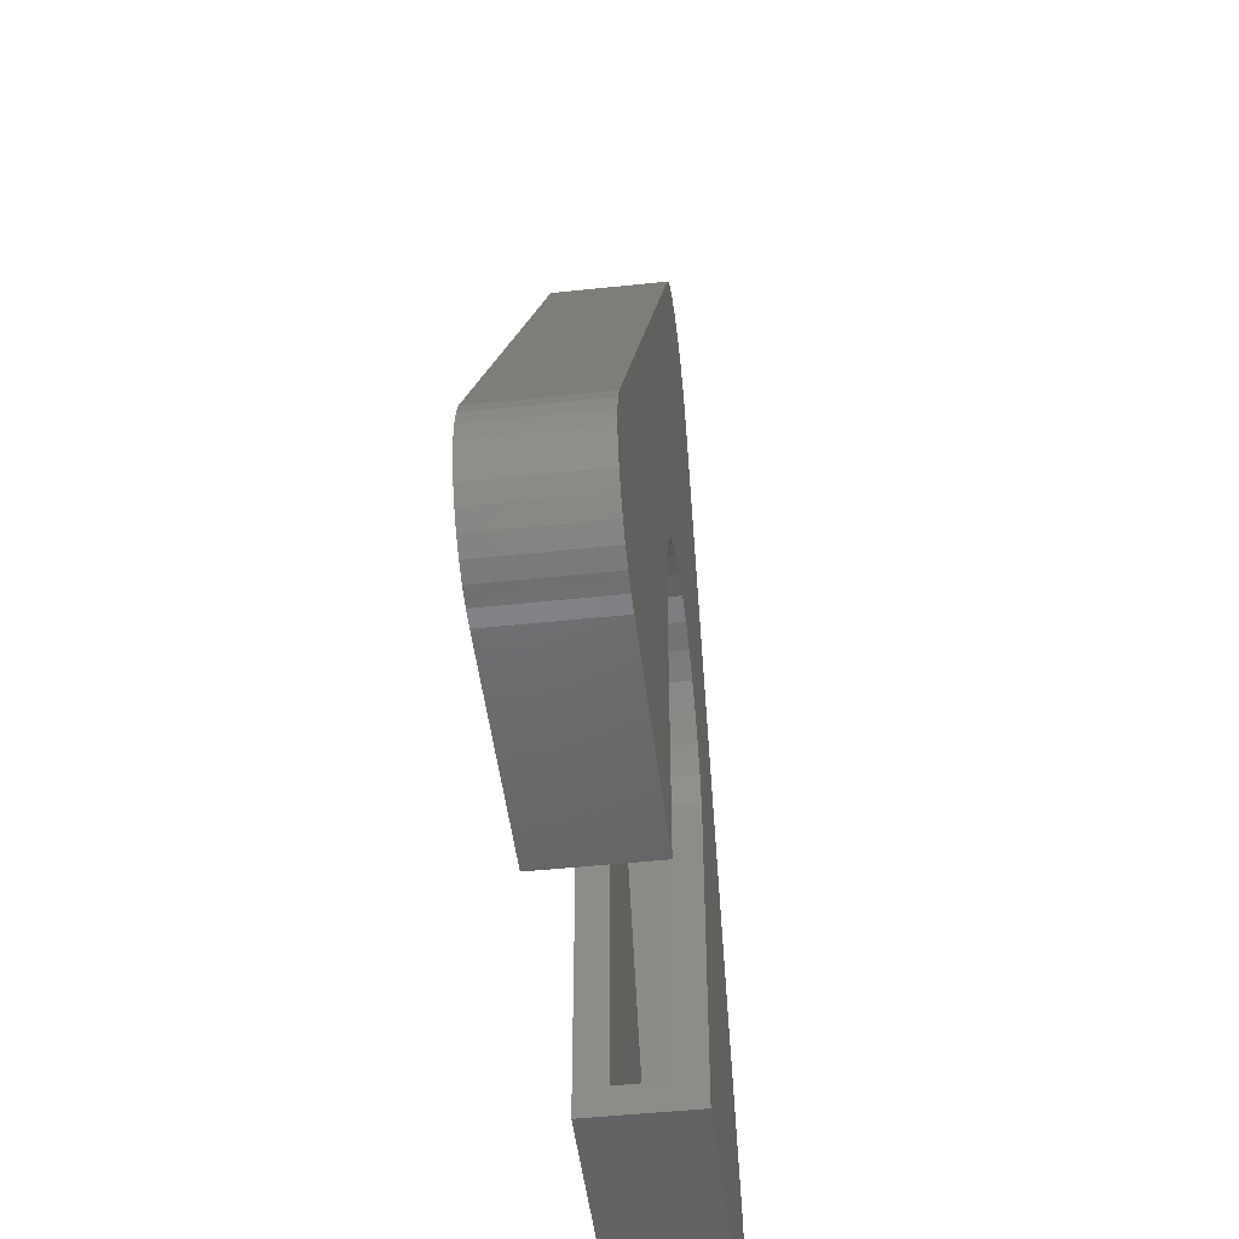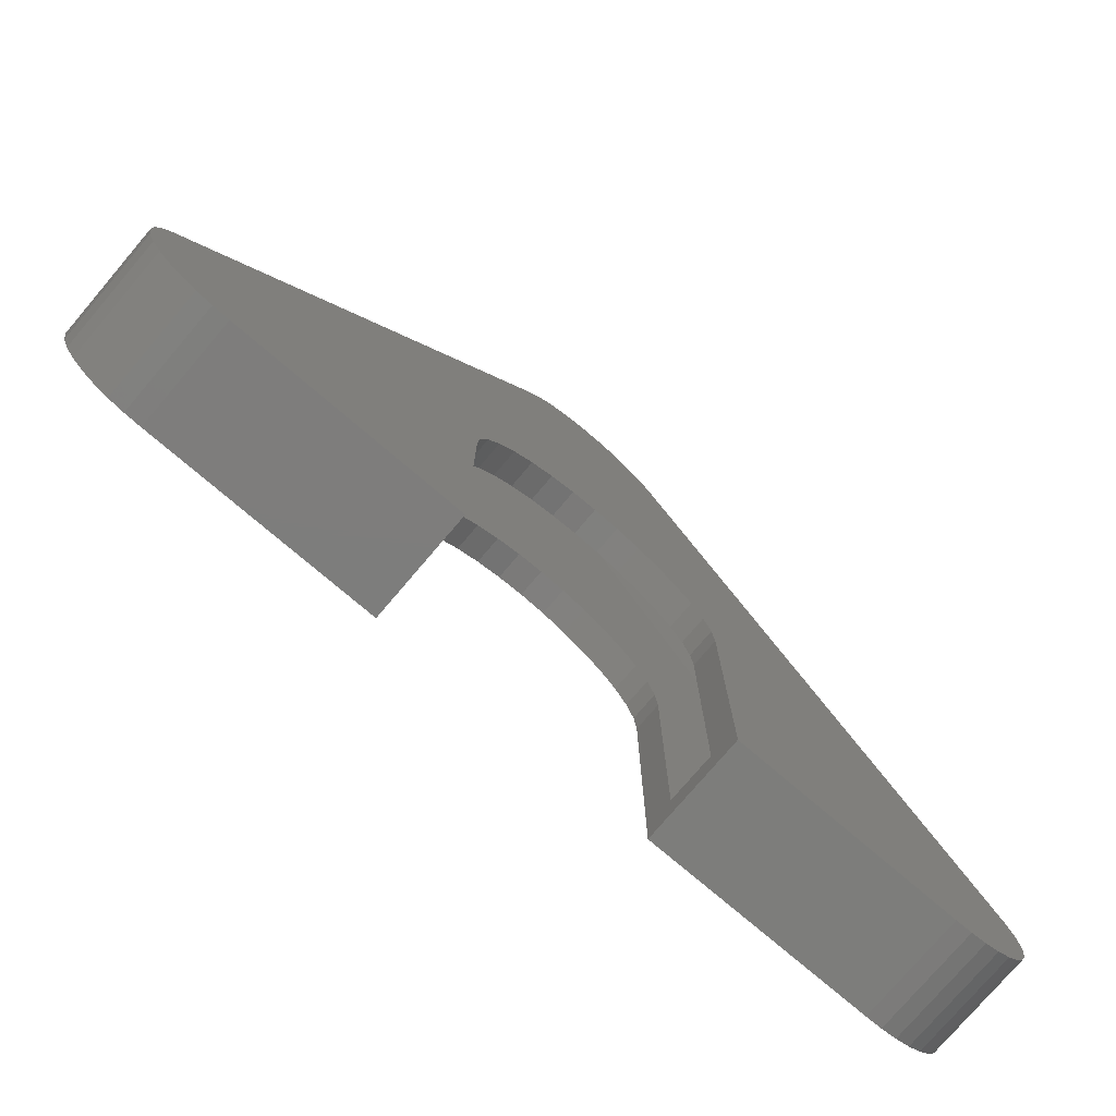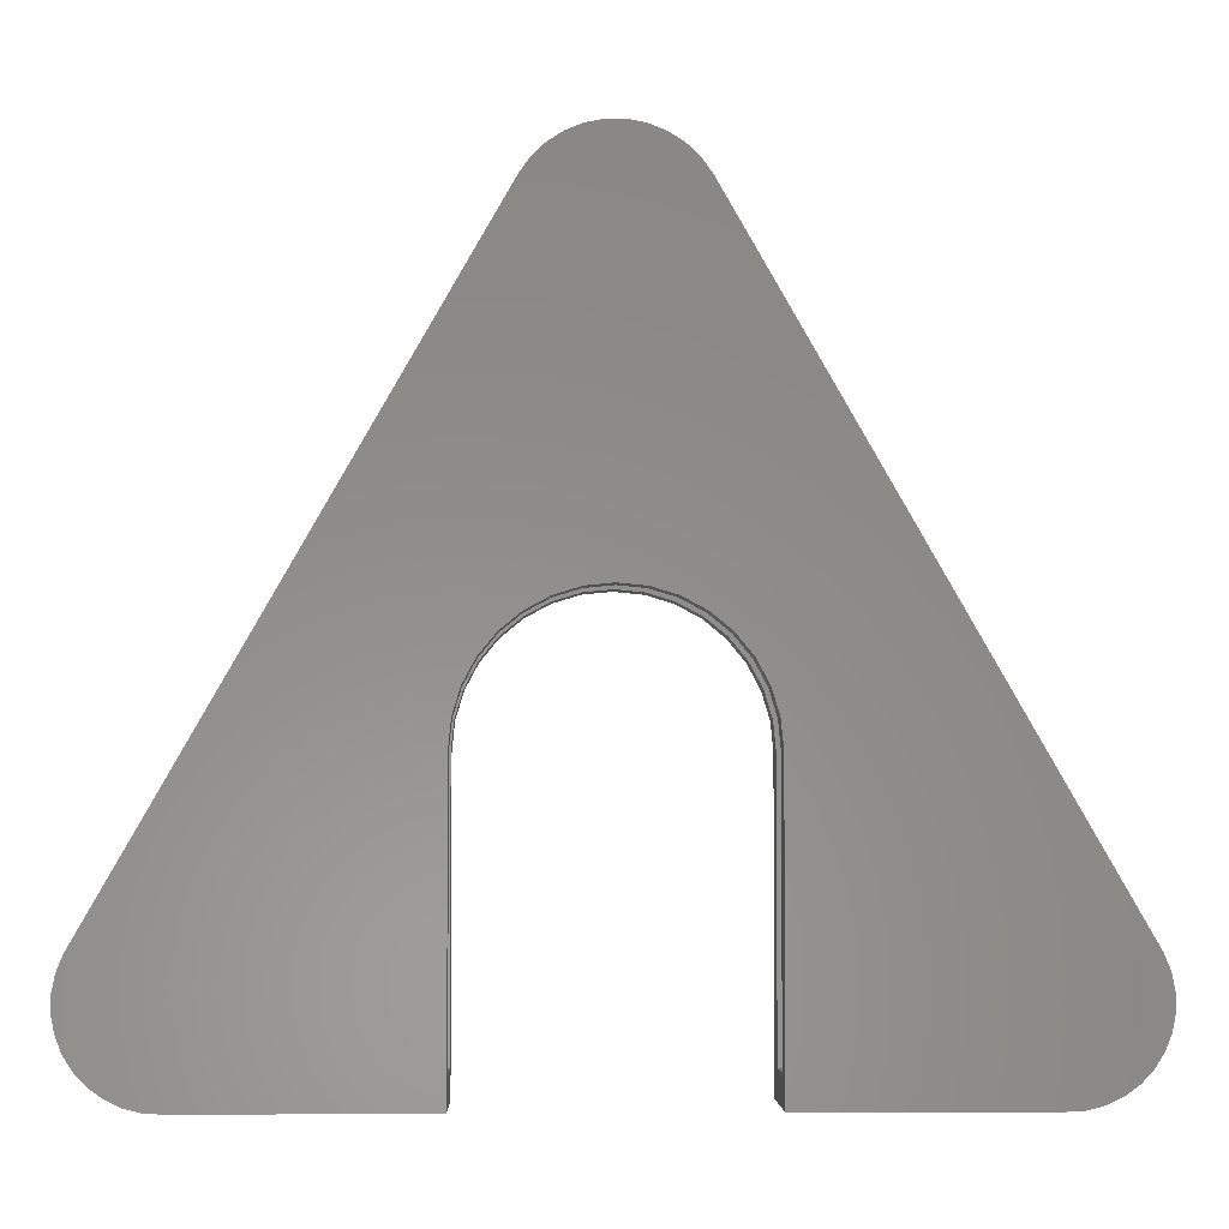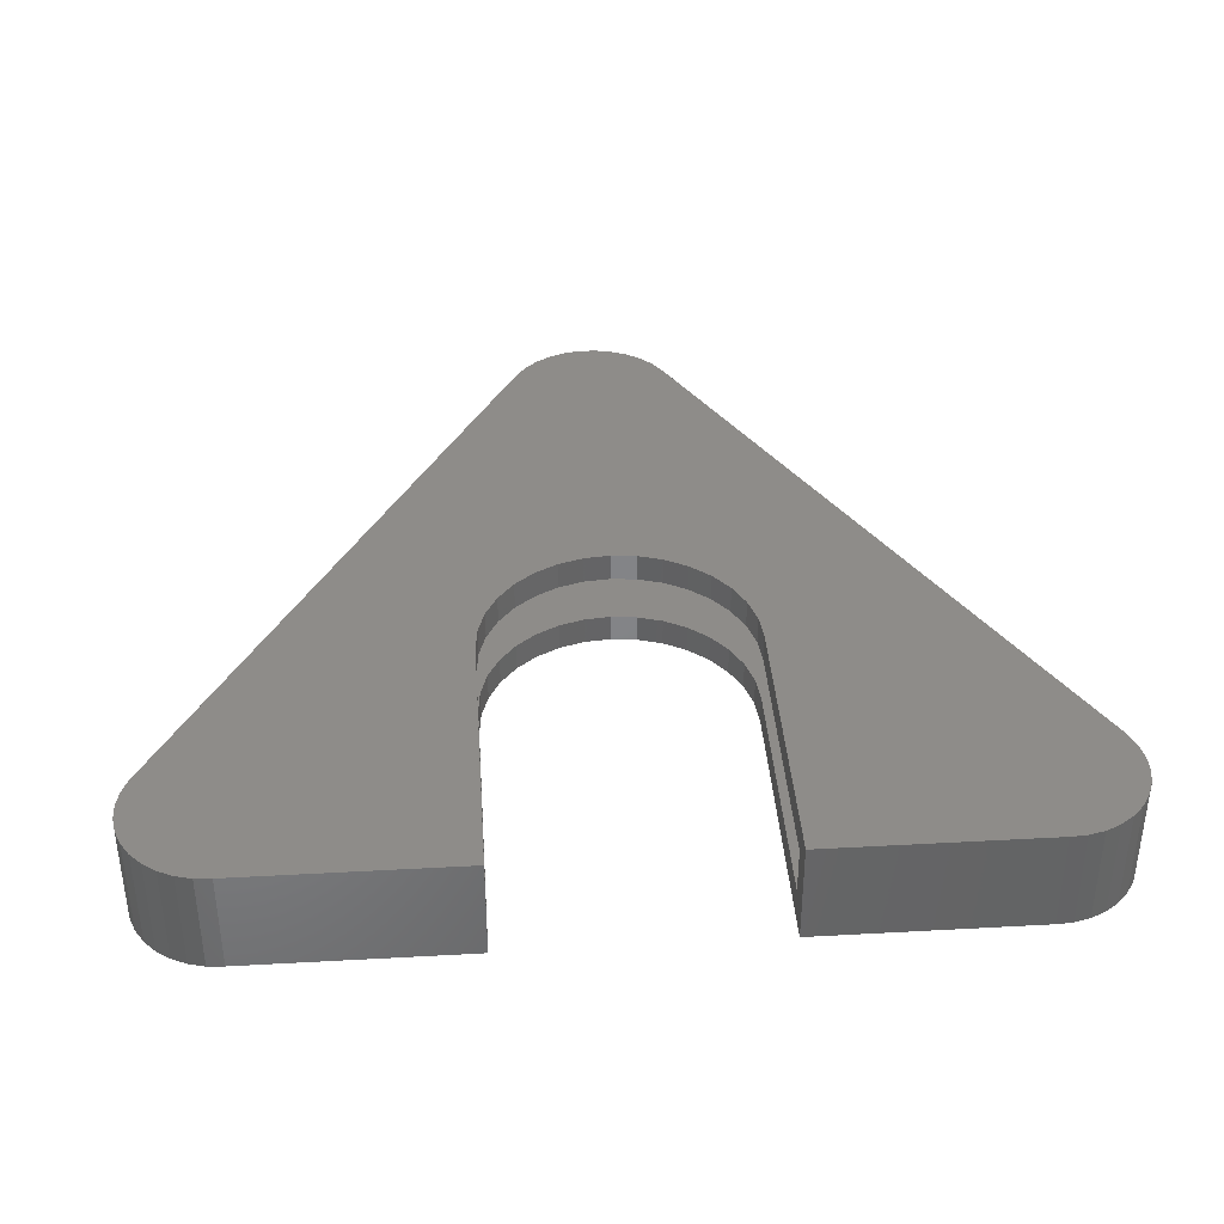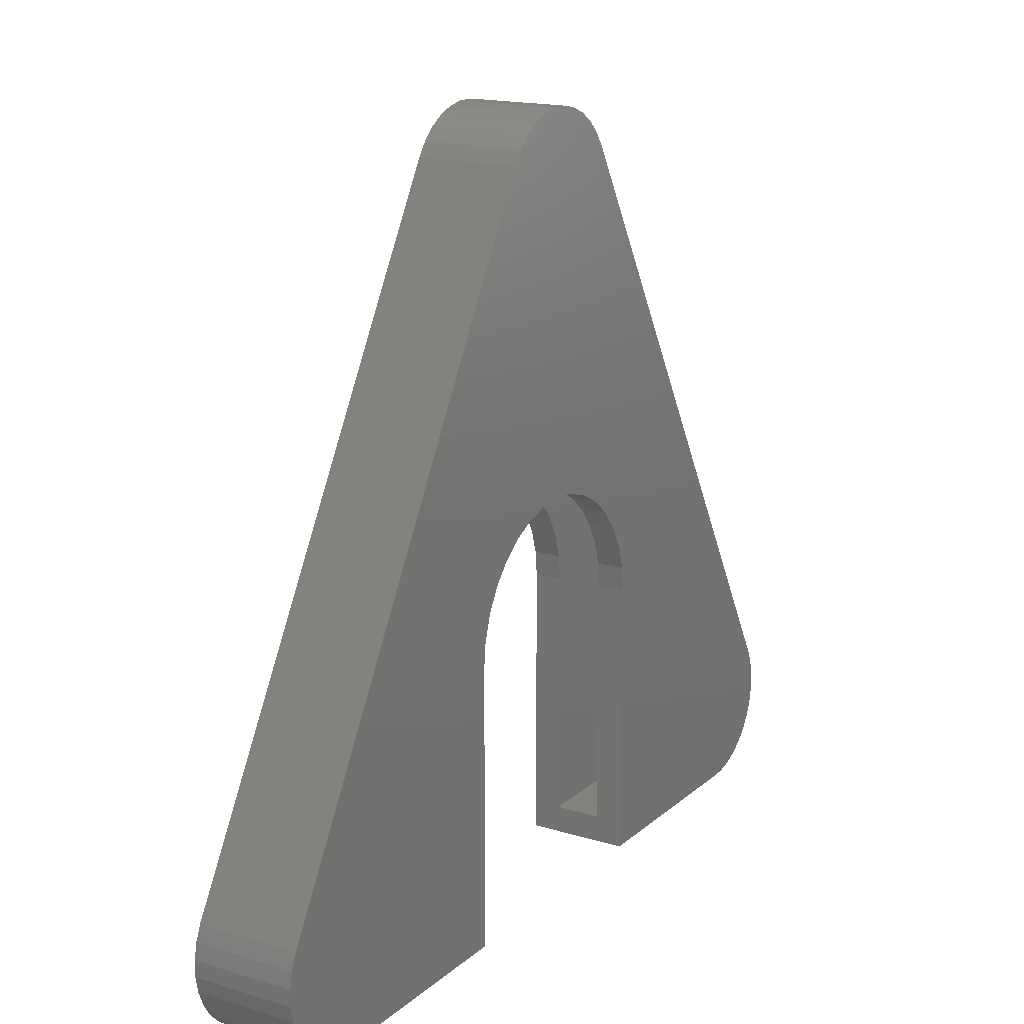
<metadata>
{"format":"stl","ext":"stl","renderer":"f3d","projection":"perspective","resolution":1024,"background":"white","views":[{"elev":-48.2,"azim":-83.2,"up":"+Y"},{"elev":-76.8,"azim":139.6,"up":"+Y"},{"elev":-3.7,"azim":178.5,"up":"+Y"},{"elev":38.0,"azim":-4.0,"up":"+Z"},{"elev":16.8,"azim":-58.4,"up":"+Y"}]}
</metadata>
<code>
# stl→obj: 220 verts, 436 faces
v 0.5058 0.2266 0.007812
v 0.5058 0.2266 -0.01562
v 0.5058 0.01234 0.007812
v 0.5058 -0.0111 -0.01562
v 0.5058 0.01234 0.04688
v 0.5058 -0.0111 0.07031
v 0.5058 0.2266 0.04688
v 0.5058 0.2266 0.07031
v 0.3947 0.3376 0.04688
v 0.3731 0.3354 0.07031
v 0.3731 0.3354 0.04688
v 0.3523 0.3291 0.07031
v 0.3523 0.3291 0.04688
v 0.3331 0.3189 0.07031
v 0.3331 0.3189 0.04688
v 0.3162 0.3051 0.07031
v 0.3162 0.3051 0.04688
v 0.3024 0.2882 0.07031
v 0.3024 0.2882 0.04688
v 0.2922 0.269 0.07031
v 0.2922 0.269 0.04688
v 0.2859 0.2482 0.07031
v 0.2859 0.2482 0.04688
v 0.2837 0.2266 0.07031
v 0.2837 0.2266 0.04688
v 0.3947 0.3376 0.07031
v 0.4164 0.3354 0.04688
v 0.4164 0.3354 0.07031
v 0.4372 0.3291 0.04688
v 0.4372 0.3291 0.07031
v 0.4564 0.3189 0.04688
v 0.4564 0.3189 0.07031
v 0.4732 0.3051 0.04688
v 0.4732 0.3051 0.07031
v 0.487 0.2882 0.04688
v 0.487 0.2882 0.07031
v 0.4973 0.269 0.04688
v 0.4973 0.269 0.07031
v 0.5036 0.2482 0.04688
v 0.5036 0.2482 0.07031
v 0.3947 0.3376 -0.01562
v 0.3731 0.3354 0.007812
v 0.3731 0.3354 -0.01562
v 0.3523 0.3291 0.007812
v 0.3523 0.3291 -0.01562
v 0.3331 0.3189 0.007812
v 0.3331 0.3189 -0.01562
v 0.3162 0.3051 0.007812
v 0.3162 0.3051 -0.01562
v 0.3024 0.2882 0.007812
v 0.3024 0.2882 -0.01562
v 0.2922 0.269 0.007812
v 0.2922 0.269 -0.01562
v 0.2859 0.2482 0.007812
v 0.2859 0.2482 -0.01562
v 0.2837 0.2266 0.007812
v 0.2837 0.2266 -0.01562
v 0.3947 0.3376 0.007812
v 0.4164 0.3354 -0.01562
v 0.4164 0.3354 0.007812
v 0.4372 0.3291 -0.01562
v 0.4372 0.3291 0.007812
v 0.4564 0.3189 -0.01562
v 0.4564 0.3189 0.007812
v 0.4732 0.3051 -0.01562
v 0.4732 0.3051 0.007812
v 0.487 0.2882 -0.01562
v 0.487 0.2882 0.007812
v 0.4973 0.269 -0.01562
v 0.4973 0.269 0.007812
v 0.5036 0.2482 -0.01562
v 0.5036 0.2482 0.007812
v 0.2837 -0.0111 -0.01562
v 0.2837 0.01234 0.007812
v 0.2837 -0.0111 0.07031
v 0.2837 0.01234 0.04688
v 0.6909 0.01234 0.04688
v 0.6909 0.01234 0.007812
v 0.09853 0.01234 0.04688
v 0.09853 0.01234 0.007812
v 0.05374 0.08221 0.007812
v 0.05379 0.03835 0.007812
v 0.0587 0.0307 0.007812
v 0.05039 0.07376 0.007812
v 0.7408 0.05573 0.007812
v 0.7408 0.06483 0.007812
v 0.7391 0.07376 0.007812
v 0.7391 0.0468 0.007812
v 0.434 0.6081 0.007812
v 0.4269 0.6149 0.007812
v 0.4186 0.6202 0.007812
v 0.4094 0.6239 0.007812
v 0.3997 0.6258 0.007812
v 0.3898 0.6258 0.007812
v 0.3801 0.6239 0.007812
v 0.3709 0.6202 0.007812
v 0.3626 0.6149 0.007812
v 0.3555 0.6081 0.007812
v 0.05041 0.0468 0.007812
v 0.04868 0.06483 0.007812
v 0.04869 0.05573 0.007812
v 0.4398 0.6001 0.007812
v 0.7357 0.08221 0.007812
v 0.7 0.01281 0.007812
v 0.7089 0.015 0.007812
v 0.7171 0.01881 0.007812
v 0.7245 0.0241 0.007812
v 0.7308 0.0307 0.007812
v 0.7357 0.03835 0.007812
v 0.3497 0.6001 0.007812
v 0.06496 0.0241 0.007812
v 0.07235 0.01881 0.007812
v 0.08061 0.015 0.007812
v 0.08944 0.01281 0.007812
v 0.0587 0.0307 0.04688
v 0.05379 0.03835 0.04688
v 0.05374 0.08221 0.04688
v 0.05039 0.07376 0.04688
v 0.7391 0.07376 0.04688
v 0.7408 0.06483 0.04688
v 0.7408 0.05573 0.04688
v 0.7391 0.0468 0.04688
v 0.434 0.6081 0.04688
v 0.4269 0.6149 0.04688
v 0.4185 0.6202 0.04688
v 0.4094 0.6239 0.04688
v 0.3997 0.6258 0.04688
v 0.3898 0.6258 0.04688
v 0.3801 0.6239 0.04688
v 0.3709 0.6202 0.04688
v 0.3626 0.6149 0.04688
v 0.3554 0.6081 0.04688
v 0.05041 0.0468 0.04688
v 0.04868 0.06483 0.04688
v 0.04869 0.05573 0.04688
v 0.4398 0.6002 0.04688
v 0.7357 0.08221 0.04688
v 0.7357 0.03835 0.04688
v 0.7308 0.0307 0.04688
v 0.7245 0.0241 0.04688
v 0.7171 0.01881 0.04688
v 0.7089 0.015 0.04688
v 0.7 0.01281 0.04688
v 0.3497 0.6001 0.04688
v 0.08944 0.01281 0.04688
v 0.08061 0.015 0.04688
v 0.07235 0.01881 0.04688
v 0.06496 0.0241 0.04688
v 0.09897 -0.0111 -0.01562
v 0.09897 -0.0111 0.07031
v 0.08546 -0.01029 -0.01562
v 0.08546 -0.01029 0.07031
v 0.07234 -0.006936 -0.01562
v 0.07234 -0.006936 0.07031
v 0.06009 -0.001173 -0.01562
v 0.06009 -0.001173 0.07031
v 0.04915 0.006796 -0.01562
v 0.04915 0.006796 0.07031
v 0.0399 0.01669 -0.01562
v 0.0399 0.01669 0.07031
v 0.03269 0.02814 -0.01562
v 0.03269 0.02814 0.07031
v 0.02777 0.04075 -0.01562
v 0.02777 0.04075 0.07031
v 0.02531 0.05406 -0.01562
v 0.02531 0.05406 0.07031
v 0.0254 0.0676 -0.01562
v 0.0254 0.0676 0.07031
v 0.02805 0.08088 -0.01562
v 0.02805 0.08088 0.07031
v 0.03315 0.09342 -0.01562
v 0.03315 0.09342 0.07031
v 0.6905 -0.0111 0.07031
v 0.6905 -0.0111 -0.01562
v 0.7563 0.09342 -0.01562
v 0.7563 0.09342 0.07031
v 0.7614 0.08088 -0.01562
v 0.7614 0.08088 0.07031
v 0.7641 0.0676 -0.01562
v 0.7641 0.0676 0.07031
v 0.7642 0.05406 -0.01562
v 0.7642 0.05406 0.07031
v 0.7617 0.04075 -0.01562
v 0.7617 0.04075 0.07031
v 0.7568 0.02814 -0.01562
v 0.7568 0.02814 0.07031
v 0.7496 0.01669 -0.01562
v 0.7496 0.01669 0.07031
v 0.7403 0.006796 -0.01562
v 0.7403 0.006796 0.07031
v 0.7294 -0.001173 -0.01562
v 0.7294 -0.001173 0.07031
v 0.7171 -0.006936 -0.01562
v 0.7171 -0.006936 0.07031
v 0.704 -0.01029 -0.01562
v 0.704 -0.01029 0.07031
v 0.4601 0.6118 0.07031
v 0.4601 0.6118 -0.01562
v 0.3294 0.6118 -0.01562
v 0.3294 0.6119 0.07031
v 0.3377 0.6235 -0.01562
v 0.3378 0.6235 0.07031
v 0.3481 0.6333 -0.01562
v 0.3482 0.6334 0.07031
v 0.3602 0.6411 -0.01562
v 0.3602 0.6411 0.07031
v 0.3735 0.6464 -0.01562
v 0.3735 0.6464 0.07031
v 0.3875 0.6491 -0.01562
v 0.3876 0.6491 0.07031
v 0.4019 0.6491 -0.01562
v 0.4019 0.6491 0.07031
v 0.4159 0.6464 -0.01562
v 0.416 0.6464 0.07031
v 0.4292 0.6411 -0.01562
v 0.4293 0.6411 0.07031
v 0.4413 0.6334 -0.01562
v 0.4414 0.6333 0.07031
v 0.4517 0.6235 -0.01562
v 0.4517 0.6235 0.07031
f 1 2 3
f 3 2 4
f 3 4 5
f 5 4 6
f 5 6 7
f 7 6 8
f 9 10 11
f 11 10 12
f 11 12 13
f 13 12 14
f 13 14 15
f 15 14 16
f 15 16 17
f 17 16 18
f 17 18 19
f 19 18 20
f 19 20 21
f 21 20 22
f 21 22 23
f 23 22 24
f 23 24 25
f 10 9 26
f 26 9 27
f 26 27 28
f 28 27 29
f 28 29 30
f 30 29 31
f 30 31 32
f 32 31 33
f 32 33 34
f 34 33 35
f 34 35 36
f 36 35 37
f 36 37 38
f 38 37 39
f 38 39 40
f 40 39 7
f 40 7 8
f 41 42 43
f 43 42 44
f 43 44 45
f 45 44 46
f 45 46 47
f 47 46 48
f 47 48 49
f 49 48 50
f 49 50 51
f 51 50 52
f 51 52 53
f 53 52 54
f 53 54 55
f 55 54 56
f 55 56 57
f 42 41 58
f 58 41 59
f 58 59 60
f 60 59 61
f 60 61 62
f 62 61 63
f 62 63 64
f 64 63 65
f 64 65 66
f 66 65 67
f 66 67 68
f 68 67 69
f 68 69 70
f 70 69 71
f 70 71 72
f 72 71 2
f 72 2 1
f 57 56 73
f 73 56 74
f 73 74 75
f 75 74 76
f 75 76 24
f 24 76 25
f 5 77 3
f 3 77 78
f 79 76 80
f 80 76 74
f 81 82 83
f 81 84 82
f 80 56 54
f 80 74 56
f 1 78 72
f 1 3 78
f 85 86 87
f 85 87 88
f 62 89 60
f 60 89 90
f 60 90 91
f 60 91 92
f 60 92 58
f 58 92 93
f 93 94 58
f 58 94 95
f 58 95 42
f 95 96 42
f 42 96 97
f 42 97 98
f 42 98 44
f 82 84 99
f 99 84 100
f 99 100 101
f 102 89 62
f 102 62 64
f 102 64 66
f 102 66 68
f 103 102 68
f 103 68 70
f 103 70 72
f 103 72 78
f 103 78 104
f 103 104 105
f 103 105 106
f 103 106 107
f 103 107 108
f 103 108 109
f 103 109 88
f 103 88 87
f 110 81 83
f 110 83 111
f 110 111 112
f 110 112 113
f 110 113 114
f 110 114 80
f 110 80 54
f 110 54 52
f 110 52 50
f 110 50 48
f 110 48 46
f 110 46 44
f 110 44 98
f 115 116 117
f 116 118 117
f 23 25 79
f 25 76 79
f 39 77 7
f 77 5 7
f 119 120 121
f 122 119 121
f 27 123 29
f 124 123 27
f 125 124 27
f 126 125 27
f 9 126 27
f 127 126 9
f 128 127 9
f 129 128 9
f 11 129 9
f 11 130 129
f 131 130 11
f 132 131 11
f 13 132 11
f 133 118 116
f 134 118 133
f 135 134 133
f 136 35 33
f 136 33 31
f 136 31 29
f 136 29 123
f 137 119 122
f 137 122 138
f 137 138 139
f 137 139 140
f 137 140 141
f 137 141 142
f 137 142 143
f 137 143 77
f 137 77 39
f 137 39 37
f 137 37 35
f 137 35 136
f 144 132 13
f 144 13 15
f 144 15 17
f 144 17 19
f 144 19 21
f 144 21 23
f 144 23 79
f 144 79 145
f 144 145 146
f 144 146 147
f 144 147 148
f 144 148 115
f 144 115 117
f 149 150 151
f 151 150 152
f 151 152 153
f 153 152 154
f 153 154 155
f 155 154 156
f 155 156 157
f 157 156 158
f 157 158 159
f 159 158 160
f 159 160 161
f 161 160 162
f 161 162 163
f 163 162 164
f 163 164 165
f 165 164 166
f 165 166 167
f 167 166 168
f 167 168 169
f 169 168 170
f 169 170 171
f 171 170 172
f 6 4 173
f 173 4 174
f 150 149 75
f 75 149 73
f 175 176 177
f 177 176 178
f 177 178 179
f 179 178 180
f 179 180 181
f 181 180 182
f 181 182 183
f 183 182 184
f 183 184 185
f 185 184 186
f 185 186 187
f 187 186 188
f 187 188 189
f 189 188 190
f 189 190 191
f 191 190 192
f 191 192 193
f 193 192 194
f 193 194 195
f 195 194 196
f 195 196 174
f 174 196 173
f 176 175 197
f 197 175 198
f 199 200 201
f 201 200 202
f 201 202 203
f 203 202 204
f 203 204 205
f 205 204 206
f 205 206 207
f 207 206 208
f 207 208 209
f 209 208 210
f 209 210 211
f 211 210 212
f 211 212 213
f 213 212 214
f 213 214 215
f 215 214 216
f 215 216 217
f 217 216 218
f 217 218 219
f 219 218 220
f 219 220 198
f 198 220 197
f 200 199 172
f 172 199 171
f 151 57 149
f 57 73 149
f 177 179 181
f 183 177 181
f 4 2 174
f 61 219 63
f 213 215 59
f 201 203 45
f 47 201 45
f 163 169 161
f 167 169 163
f 165 167 163
f 57 151 153
f 57 153 155
f 57 155 157
f 57 157 159
f 171 53 55
f 171 55 57
f 171 57 159
f 171 159 161
f 171 161 169
f 198 67 65
f 198 65 63
f 198 63 219
f 175 177 183
f 175 183 185
f 175 185 187
f 175 187 69
f 175 69 67
f 175 67 198
f 71 69 187
f 71 187 189
f 71 189 191
f 71 191 193
f 71 193 195
f 71 195 174
f 71 174 2
f 199 201 47
f 199 47 49
f 199 49 51
f 199 51 53
f 199 53 171
f 219 61 217
f 217 61 59
f 217 59 215
f 207 209 43
f 43 209 211
f 43 211 41
f 41 211 213
f 41 213 59
f 203 205 45
f 45 205 207
f 45 207 43
f 150 24 152
f 150 75 24
f 182 180 178
f 182 178 184
f 173 8 6
f 32 220 30
f 212 210 26
f 12 204 202
f 12 202 14
f 162 170 164
f 164 170 168
f 164 168 166
f 24 160 158
f 24 158 156
f 24 156 154
f 24 154 152
f 172 170 162
f 172 162 160
f 172 160 24
f 172 24 22
f 172 22 20
f 197 220 32
f 197 32 34
f 197 34 36
f 176 197 36
f 176 36 38
f 176 38 188
f 176 188 186
f 176 186 184
f 176 184 178
f 40 8 173
f 40 173 196
f 40 196 194
f 40 194 192
f 40 192 190
f 40 190 188
f 40 188 38
f 200 172 20
f 200 20 18
f 200 18 16
f 200 16 14
f 200 14 202
f 216 28 218
f 218 28 30
f 218 30 220
f 212 26 214
f 214 26 28
f 214 28 216
f 26 210 10
f 10 210 208
f 10 208 12
f 12 208 206
f 12 206 204
f 83 148 111
f 111 148 147
f 111 147 112
f 112 147 146
f 112 146 113
f 113 146 145
f 113 145 114
f 114 145 79
f 114 79 80
f 148 83 115
f 115 83 82
f 115 82 116
f 116 82 99
f 116 99 133
f 133 99 101
f 133 101 135
f 135 101 100
f 135 100 134
f 134 100 84
f 134 84 118
f 118 84 81
f 118 81 117
f 109 122 88
f 88 122 121
f 88 121 85
f 85 121 120
f 85 120 86
f 86 120 119
f 86 119 87
f 87 119 137
f 87 137 103
f 122 109 138
f 138 109 108
f 138 108 139
f 139 108 107
f 139 107 140
f 140 107 106
f 140 106 141
f 141 106 105
f 141 105 142
f 142 105 104
f 142 104 143
f 143 104 78
f 143 78 77
f 137 136 103
f 103 136 102
f 94 129 95
f 95 129 130
f 95 130 96
f 96 130 131
f 96 131 97
f 97 131 132
f 97 132 98
f 98 132 144
f 98 144 110
f 129 94 128
f 128 94 93
f 128 93 127
f 127 93 92
f 127 92 126
f 126 92 91
f 126 91 125
f 125 91 90
f 125 90 124
f 124 90 89
f 124 89 123
f 123 89 102
f 123 102 136
f 144 117 110
f 110 117 81

</code>
